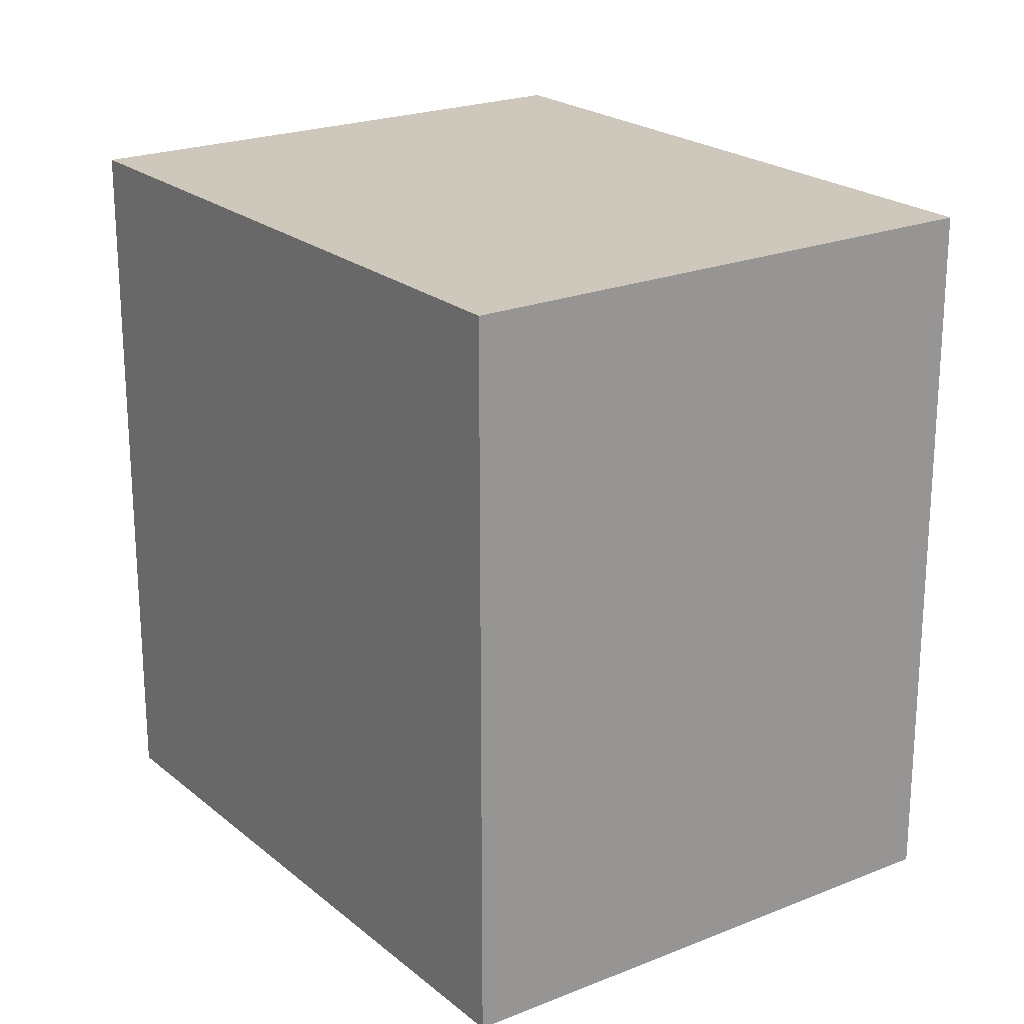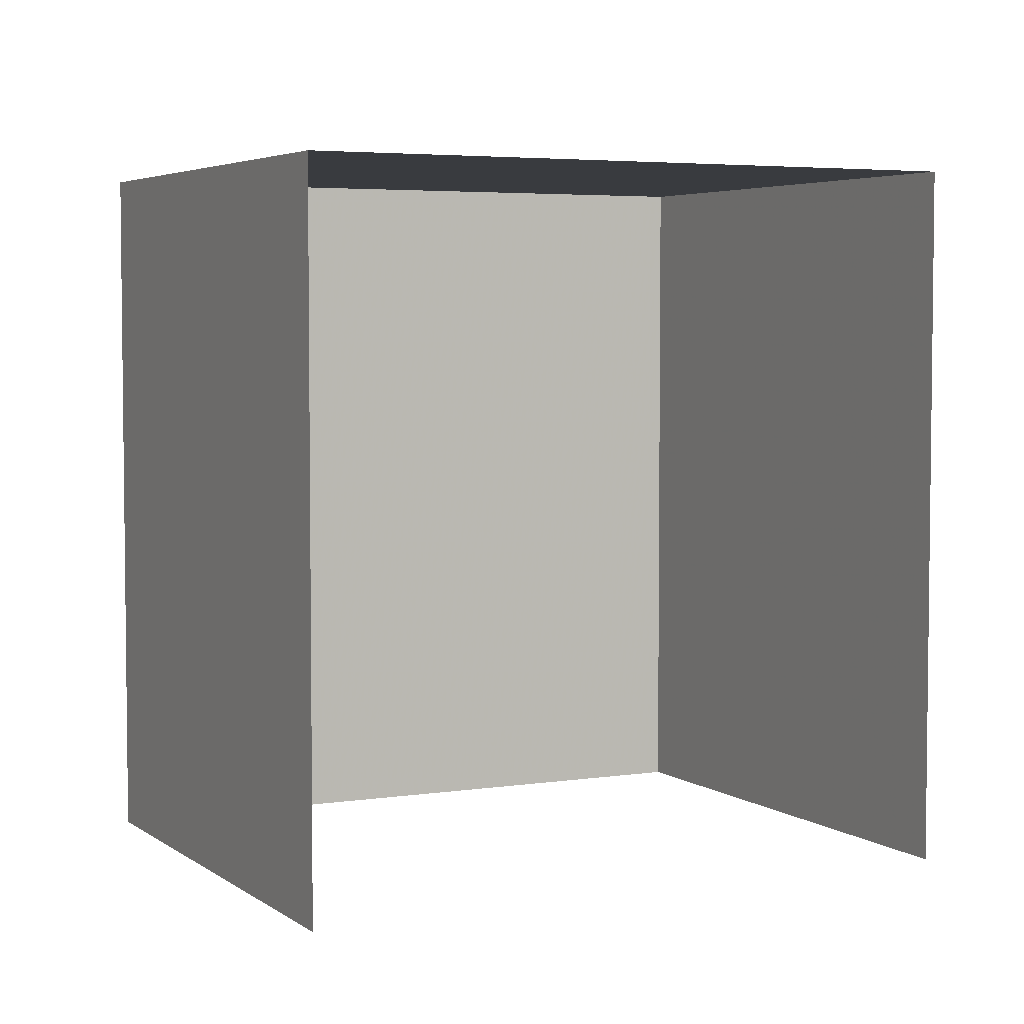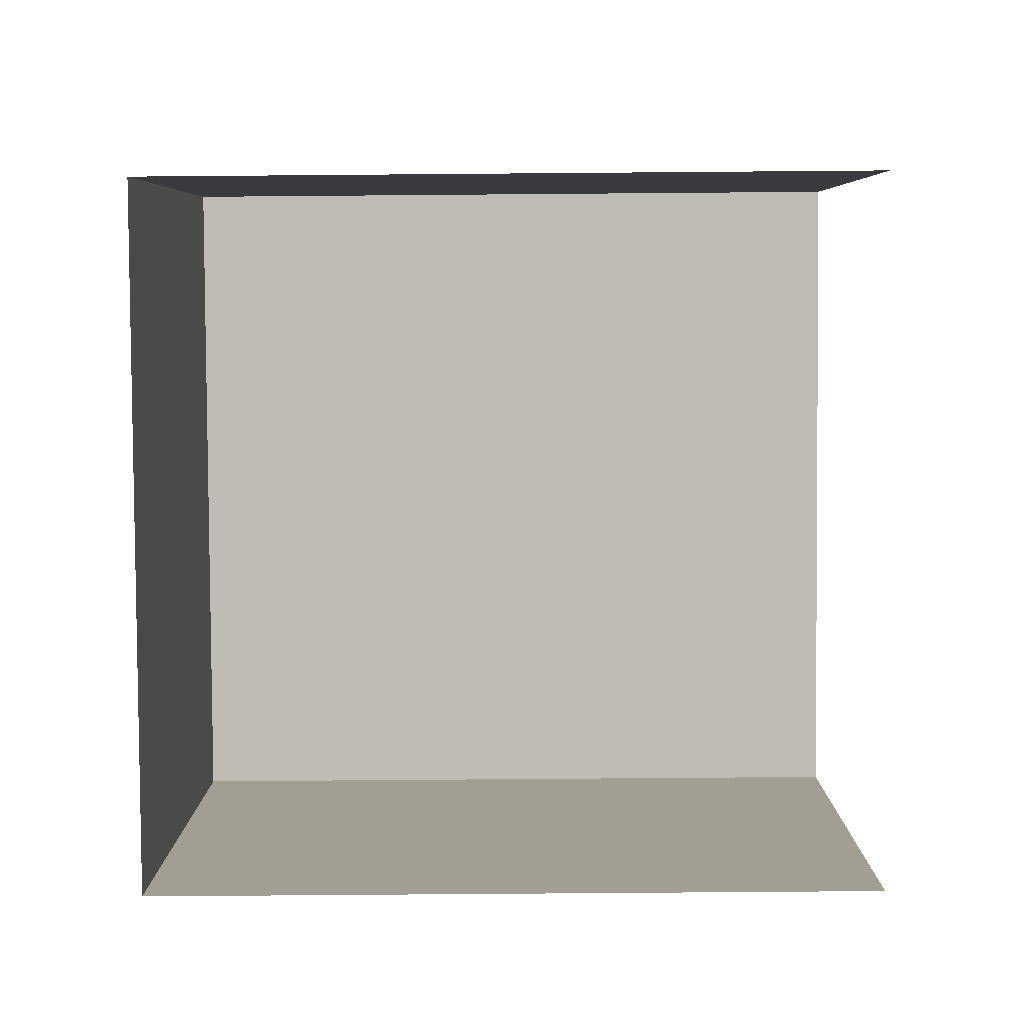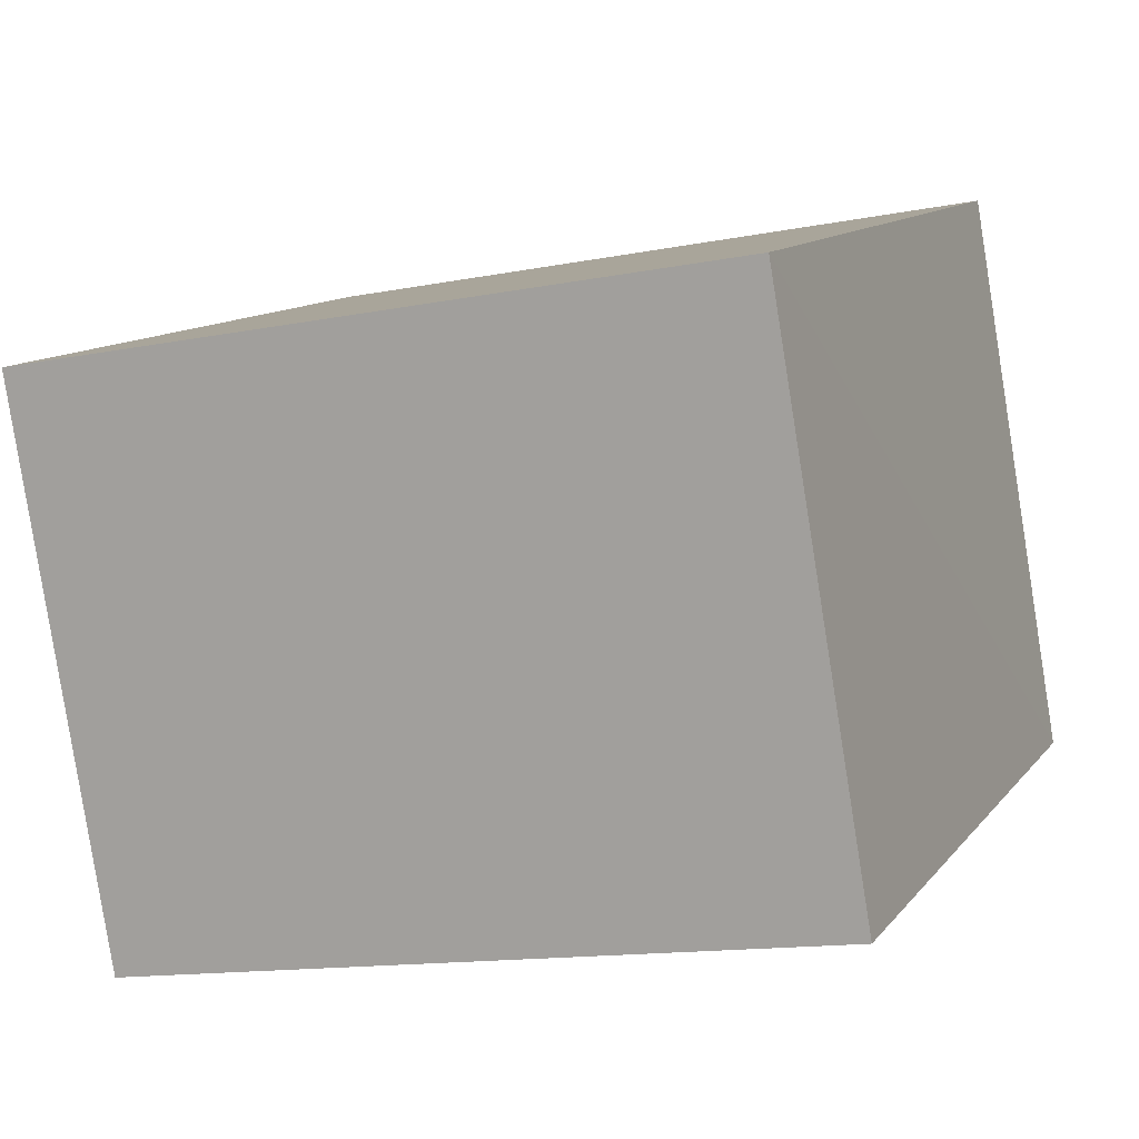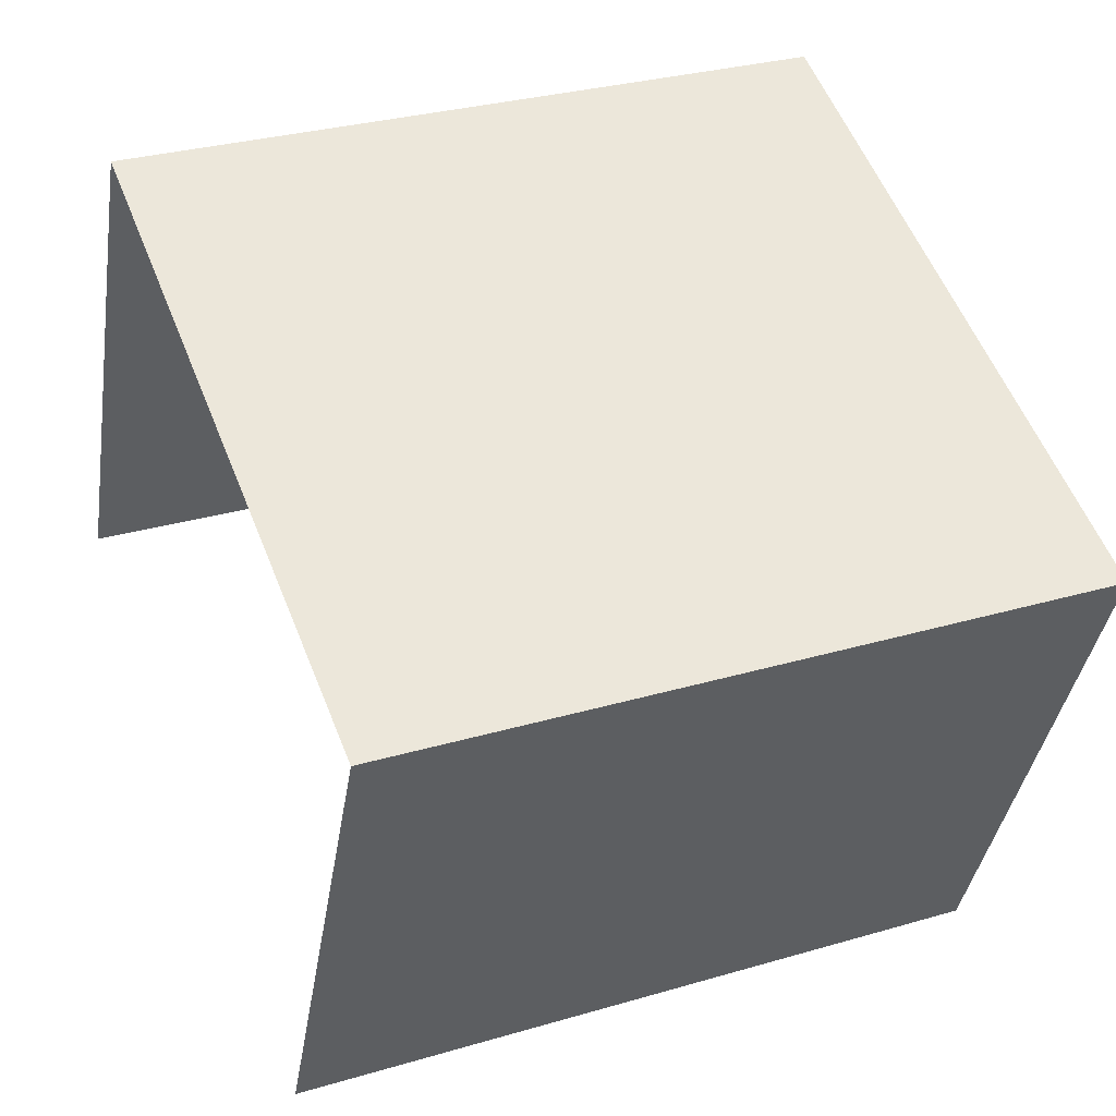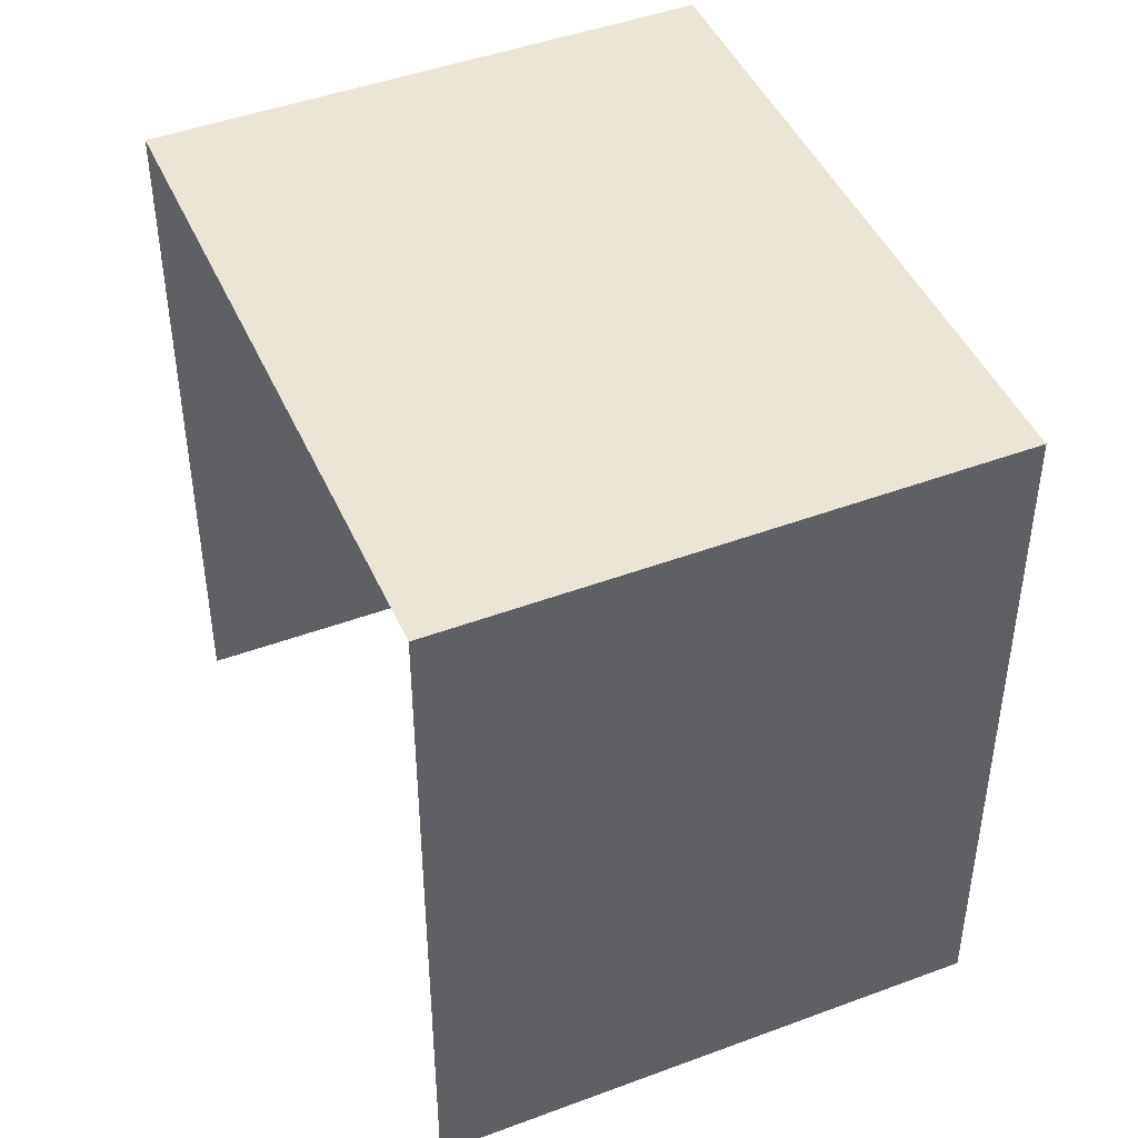
<metadata>
{"format":"obj","ext":"obj","renderer":"f3d","projection":"perspective","resolution":1024,"background":"white","views":[{"elev":21.8,"azim":-102.3,"up":"+Z"},{"elev":4.4,"azim":-3.5,"up":"+Z"},{"elev":-61.8,"azim":90.4,"up":"+Y"},{"elev":-13.8,"azim":-66.2,"up":"+Y"},{"elev":30.3,"azim":-113.1,"up":"+Y"},{"elev":45.6,"azim":89.9,"up":"+Z"}]}
</metadata>
<code>
v -2.201e+05 -1.24e+05 35.69
v -2.201e+05 -1.24e+05 35.69
v -2.201e+05 -1.24e+05 35.69
v -2.201e+05 -1.24e+05 35.69
v -2.201e+05 -1.24e+05 45.63
v -2.201e+05 -1.24e+05 45.63
v -2.201e+05 -1.24e+05 45.63
v -2.201e+05 -1.24e+05 45.63
f 1 2 3
f 1 4 2
f 7 3 2
f 5 7 2
f 5 6 7
f 5 8 6
f 6 1 3
f 7 6 3
f 8 2 4
f 8 5 2
f 8 4 1
f 6 8 1

</code>
